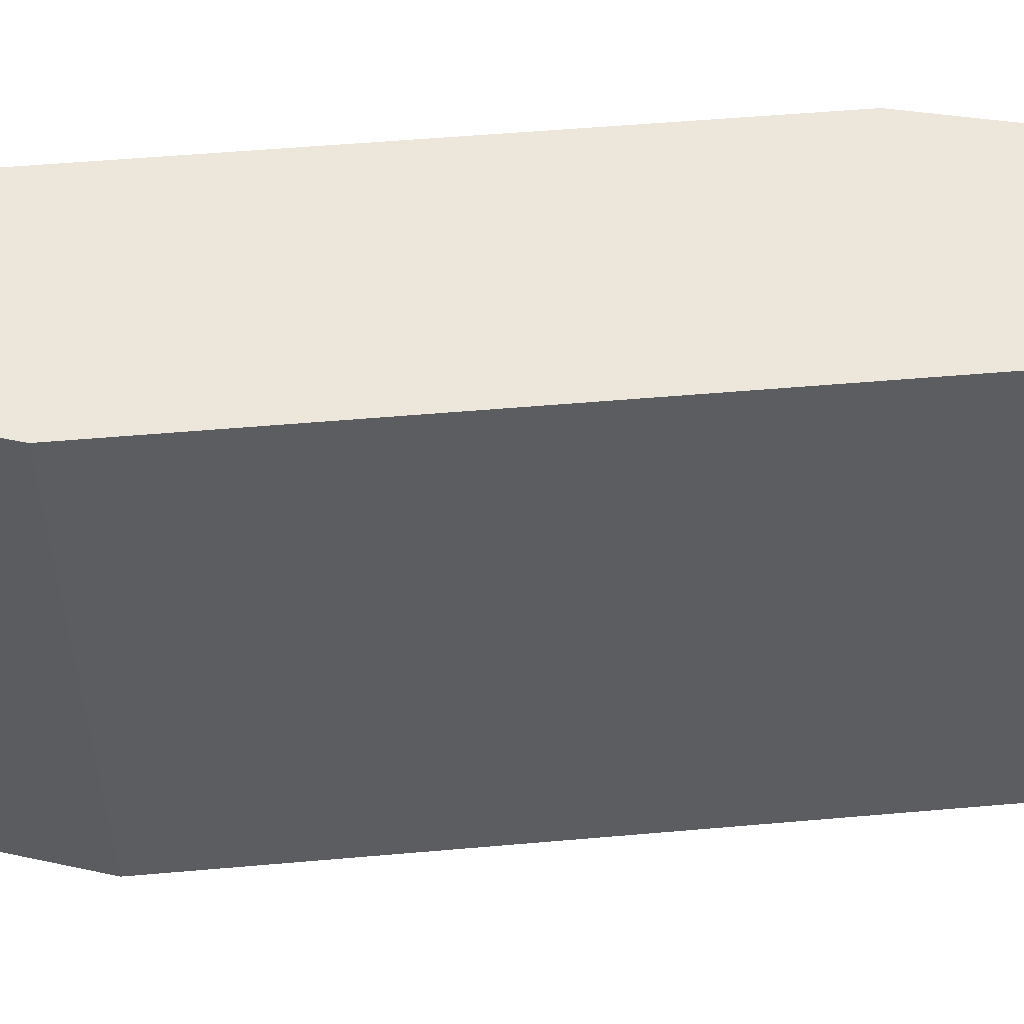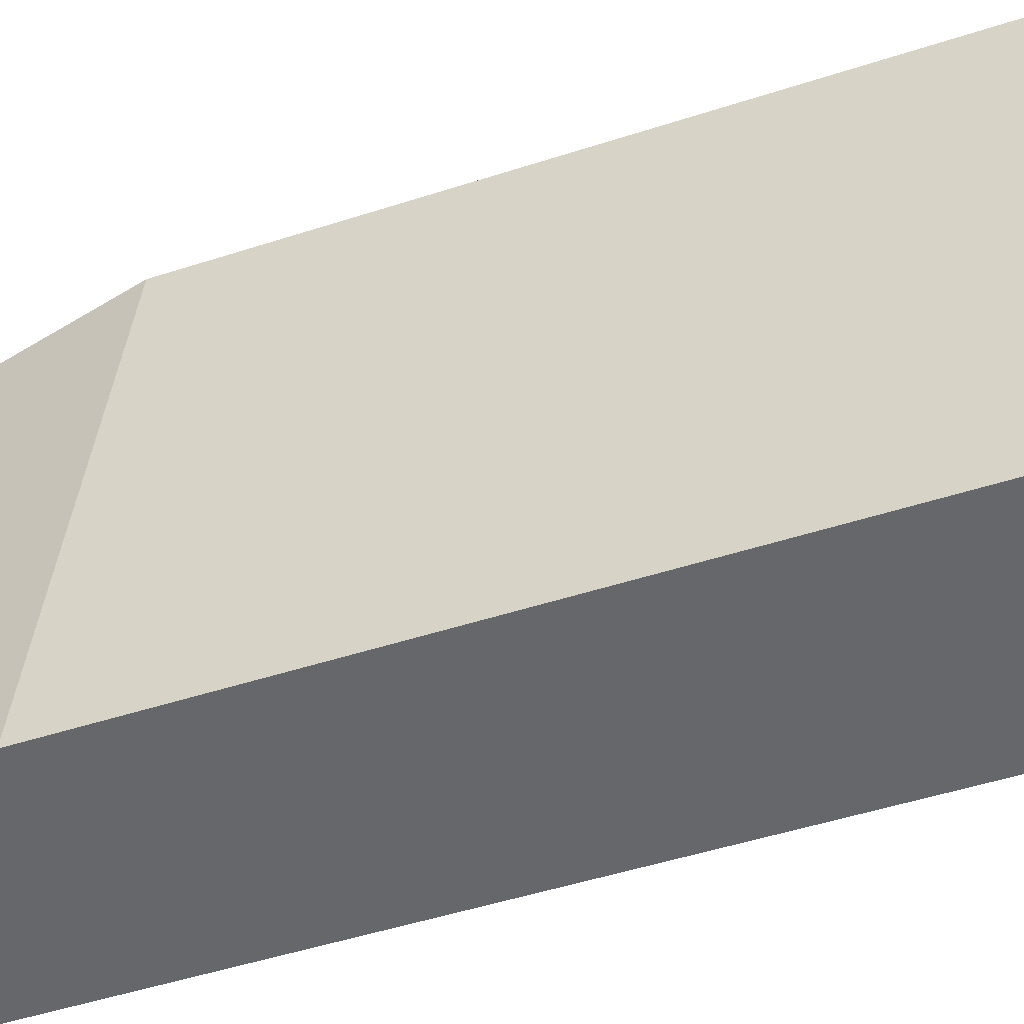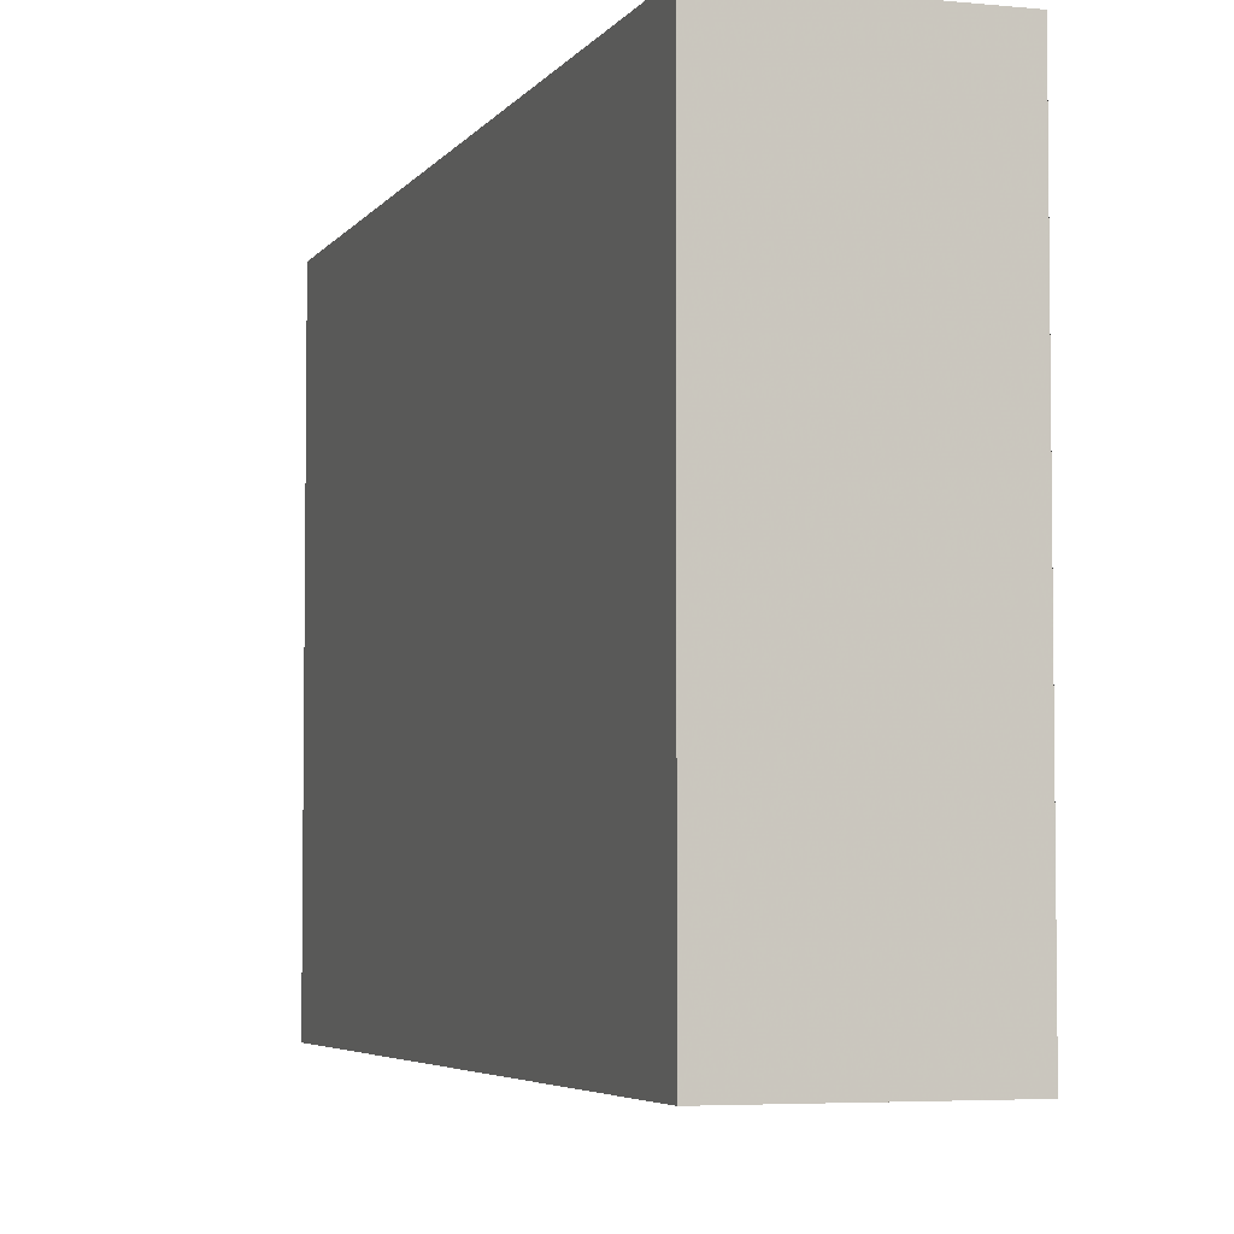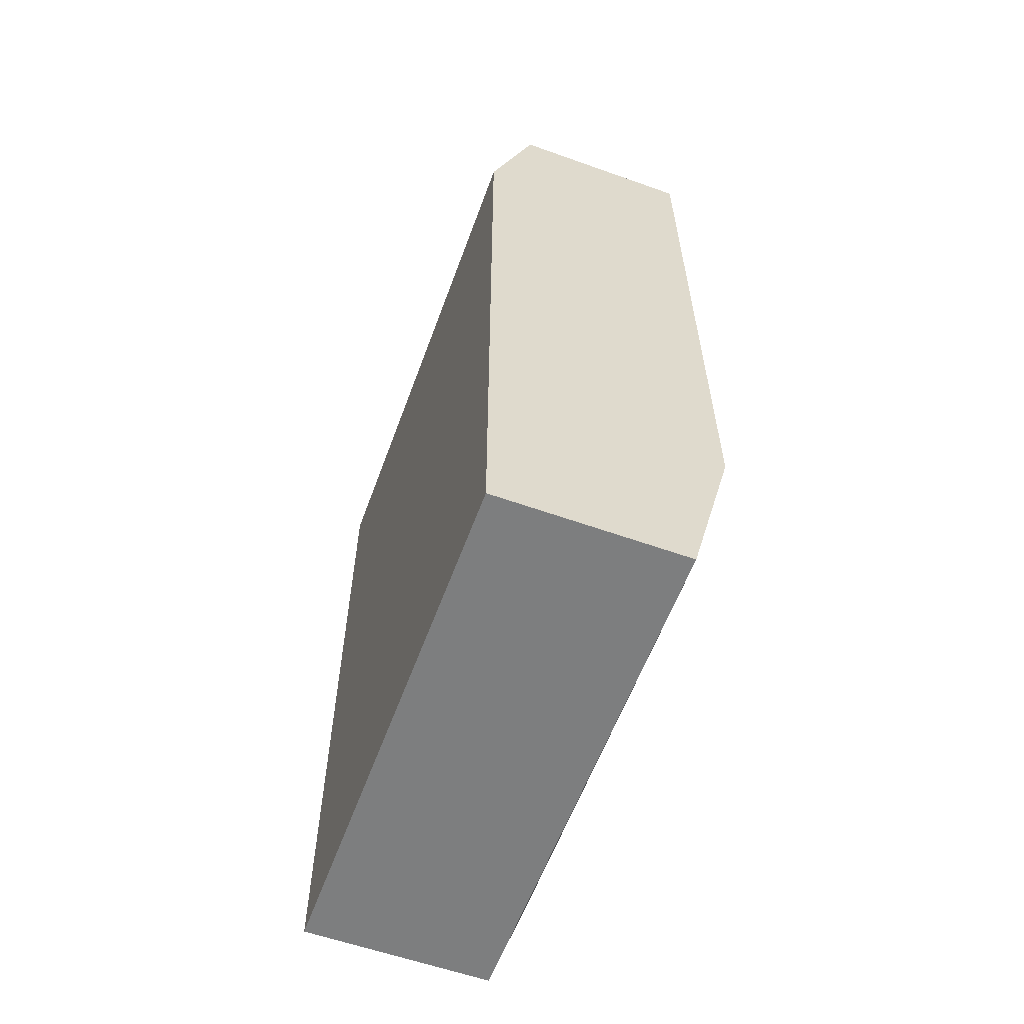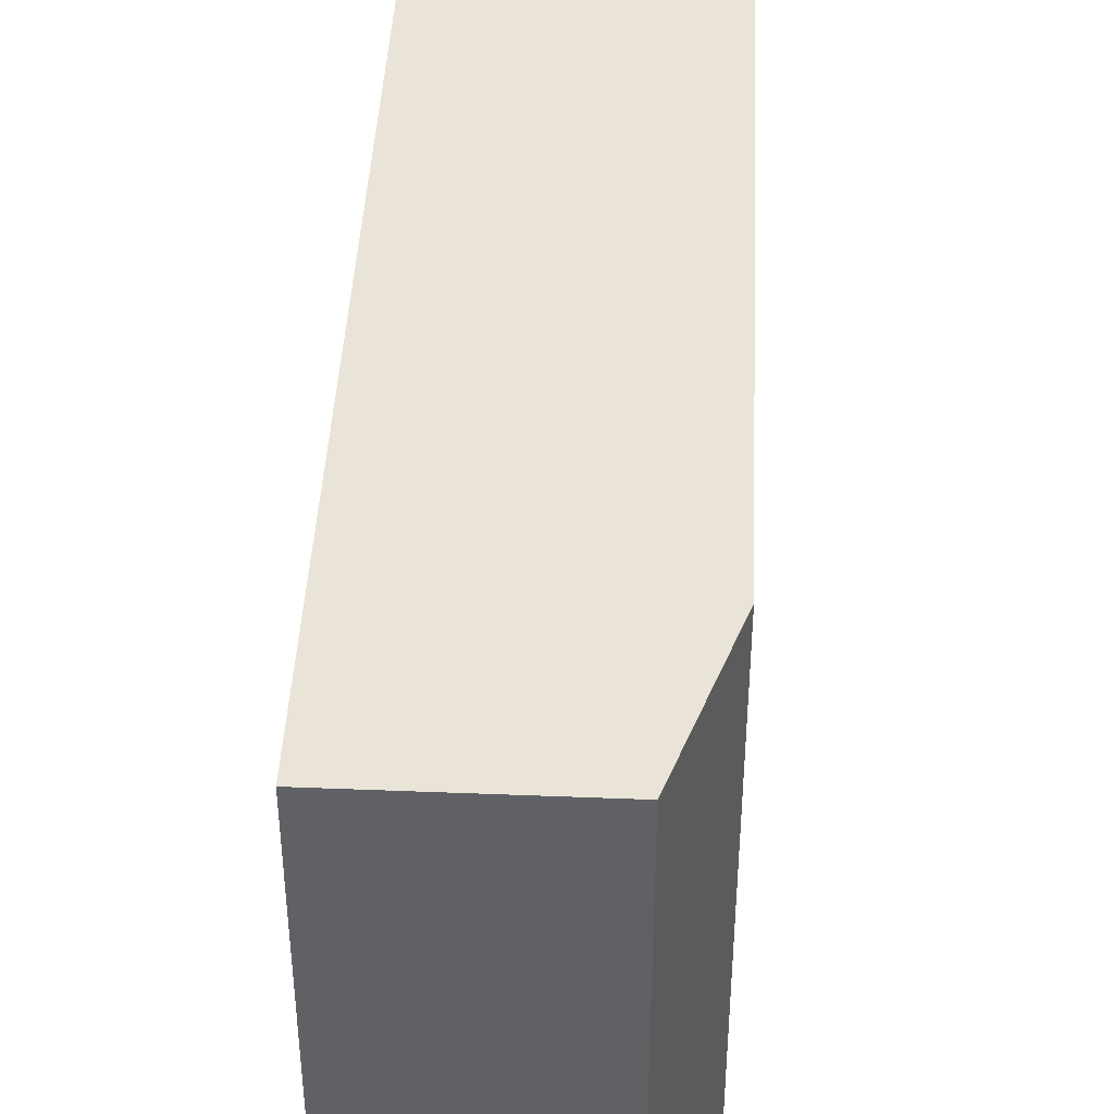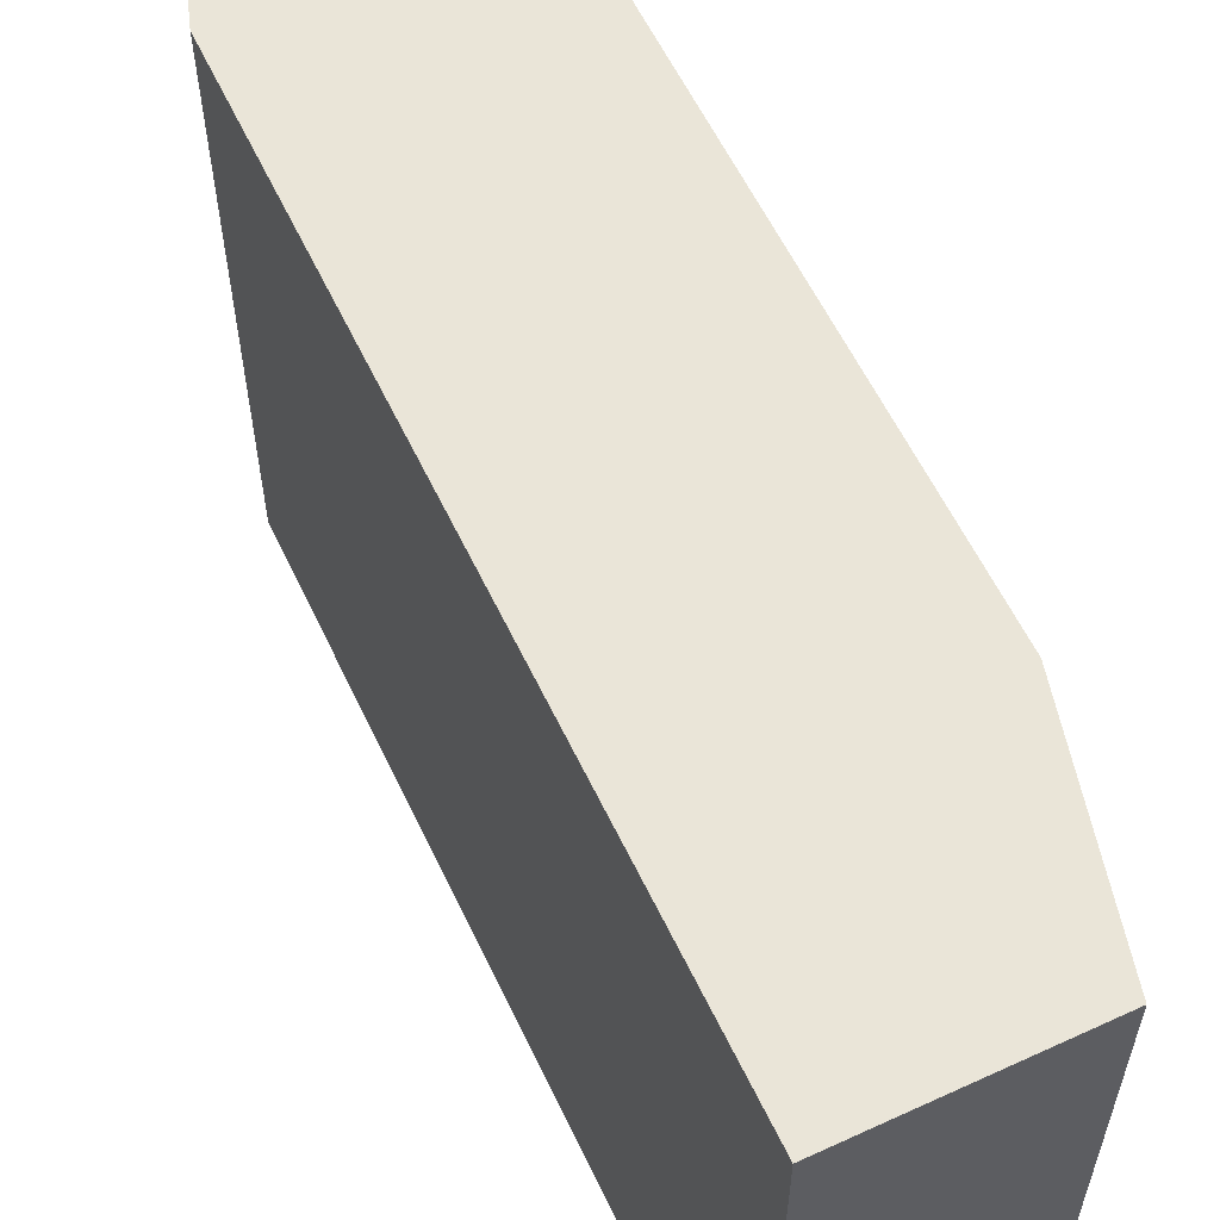
<metadata>
{"format":"obj","ext":"obj","renderer":"f3d","projection":"perspective","resolution":1024,"background":"white","views":[{"elev":52.5,"azim":84.6,"up":"+Y"},{"elev":-52.0,"azim":-70.9,"up":"+Y"},{"elev":-4.7,"azim":161.9,"up":"+Y"},{"elev":-59.3,"azim":159.9,"up":"+Z"},{"elev":43.2,"azim":2.7,"up":"+Y"},{"elev":59.0,"azim":154.7,"up":"+Y"}]}
</metadata>
<code>
v 0.04113 0.001947 -0.006788
v 0.04113 0.001947 -0.02357
v 0.04113 -0.01036 -0.006788
v 0.04113 -0.01036 -0.02469
v 0.0456 0.001947 -0.006788
v 0.0456 -0.01036 -0.006788
v 0.04225 0.001947 -0.02805
v 0.04225 -0.01036 -0.02805
v 0.04672 0.001947 -0.02805
v 0.04672 0.001947 -0.01015
v 0.04672 -0.01036 -0.02805
v 0.04672 -0.01036 -0.01015
f 3 12 6
f 11 8 7
f 8 11 3
f 3 11 12
f 11 7 9
f 7 5 9
f 12 11 9
f 5 7 1
f 3 5 1
f 3 1 4
f 7 8 4
f 8 3 4
f 5 12 10
f 9 5 10
f 12 9 10
f 1 7 2
f 4 1 2
f 7 4 2
f 5 3 6
f 12 5 6

</code>
